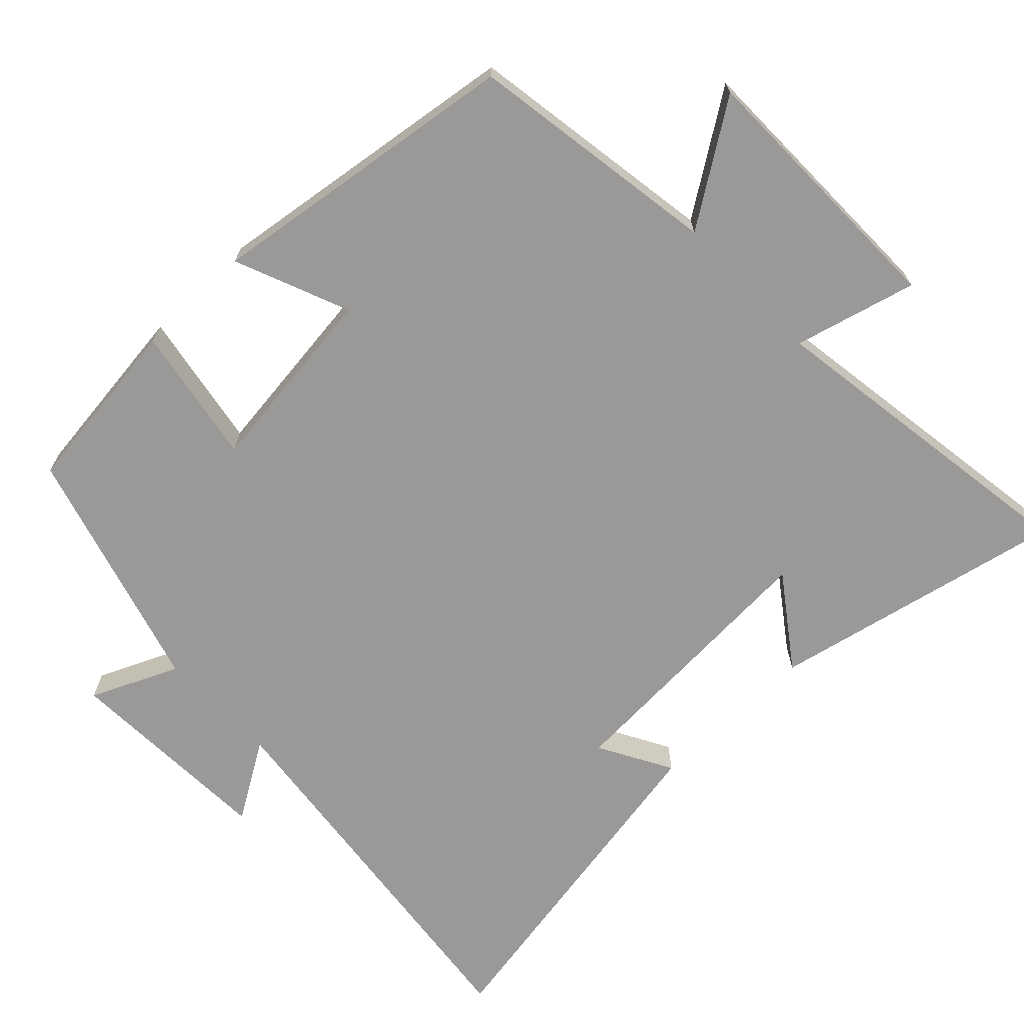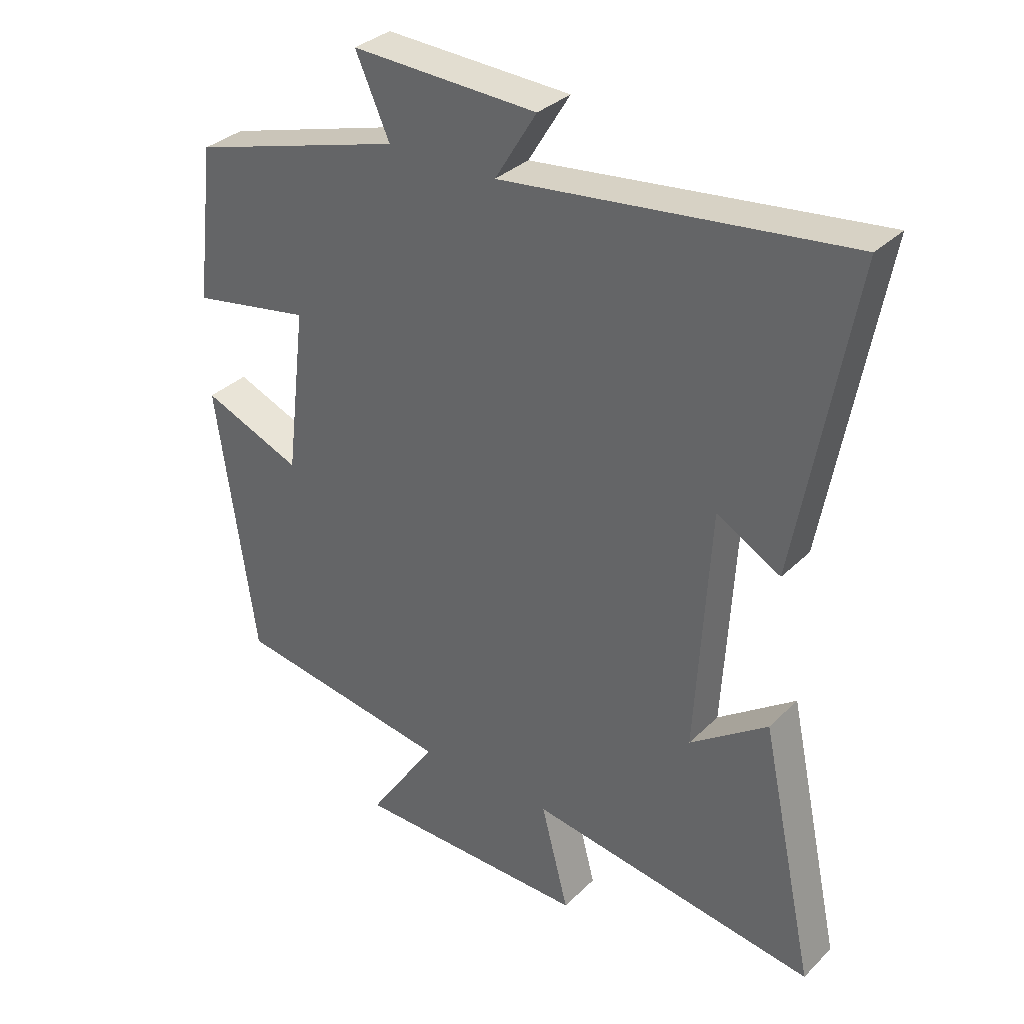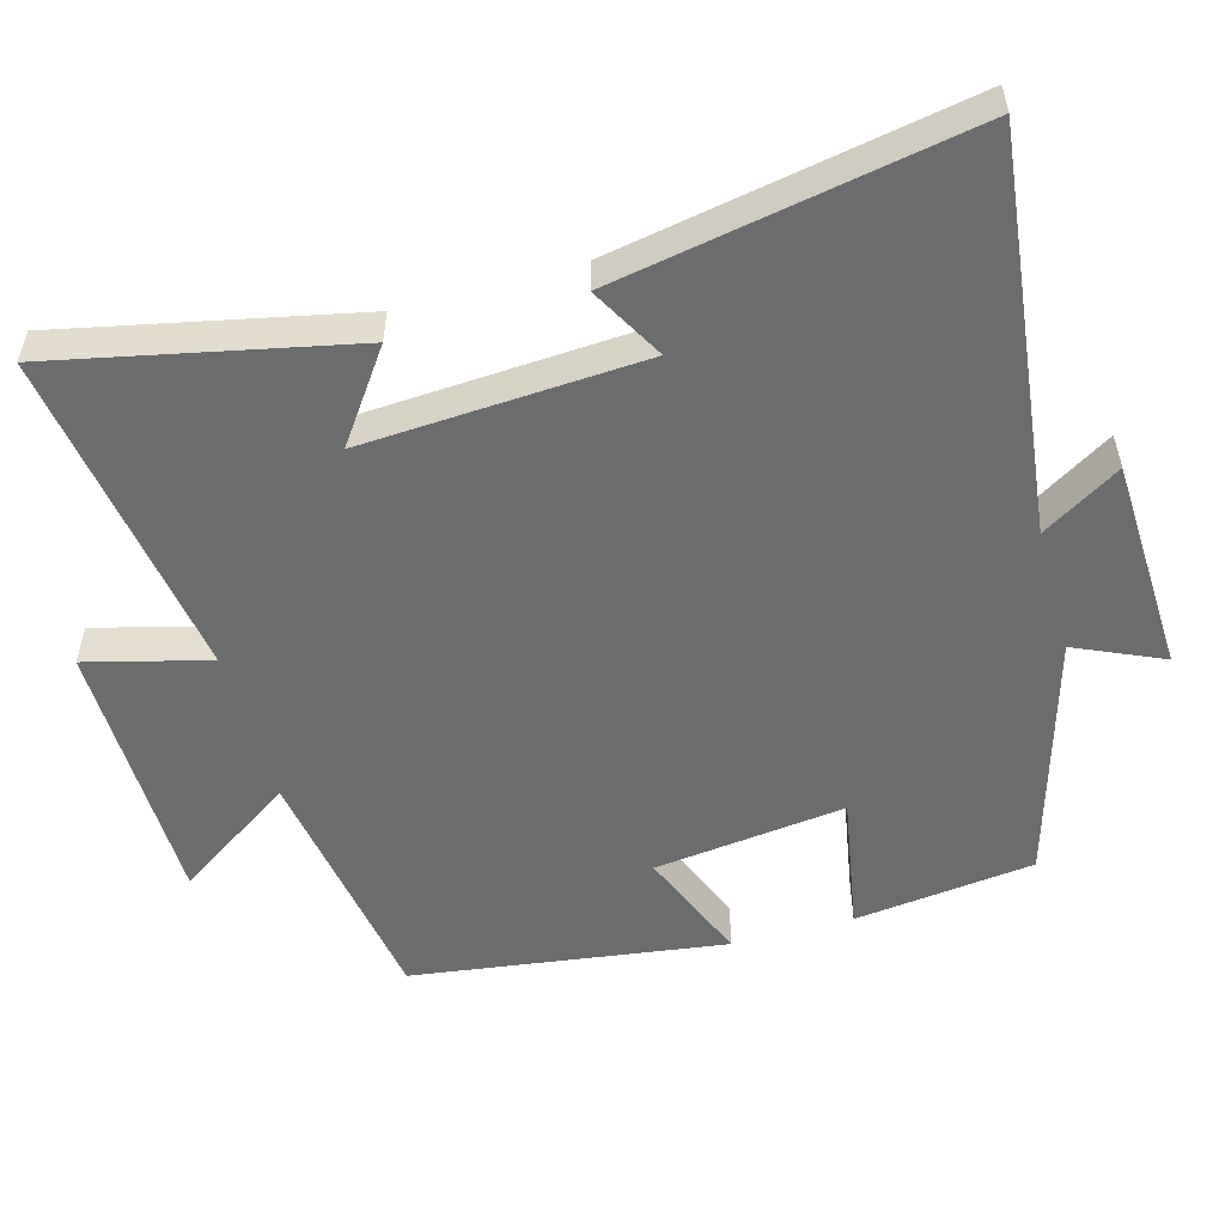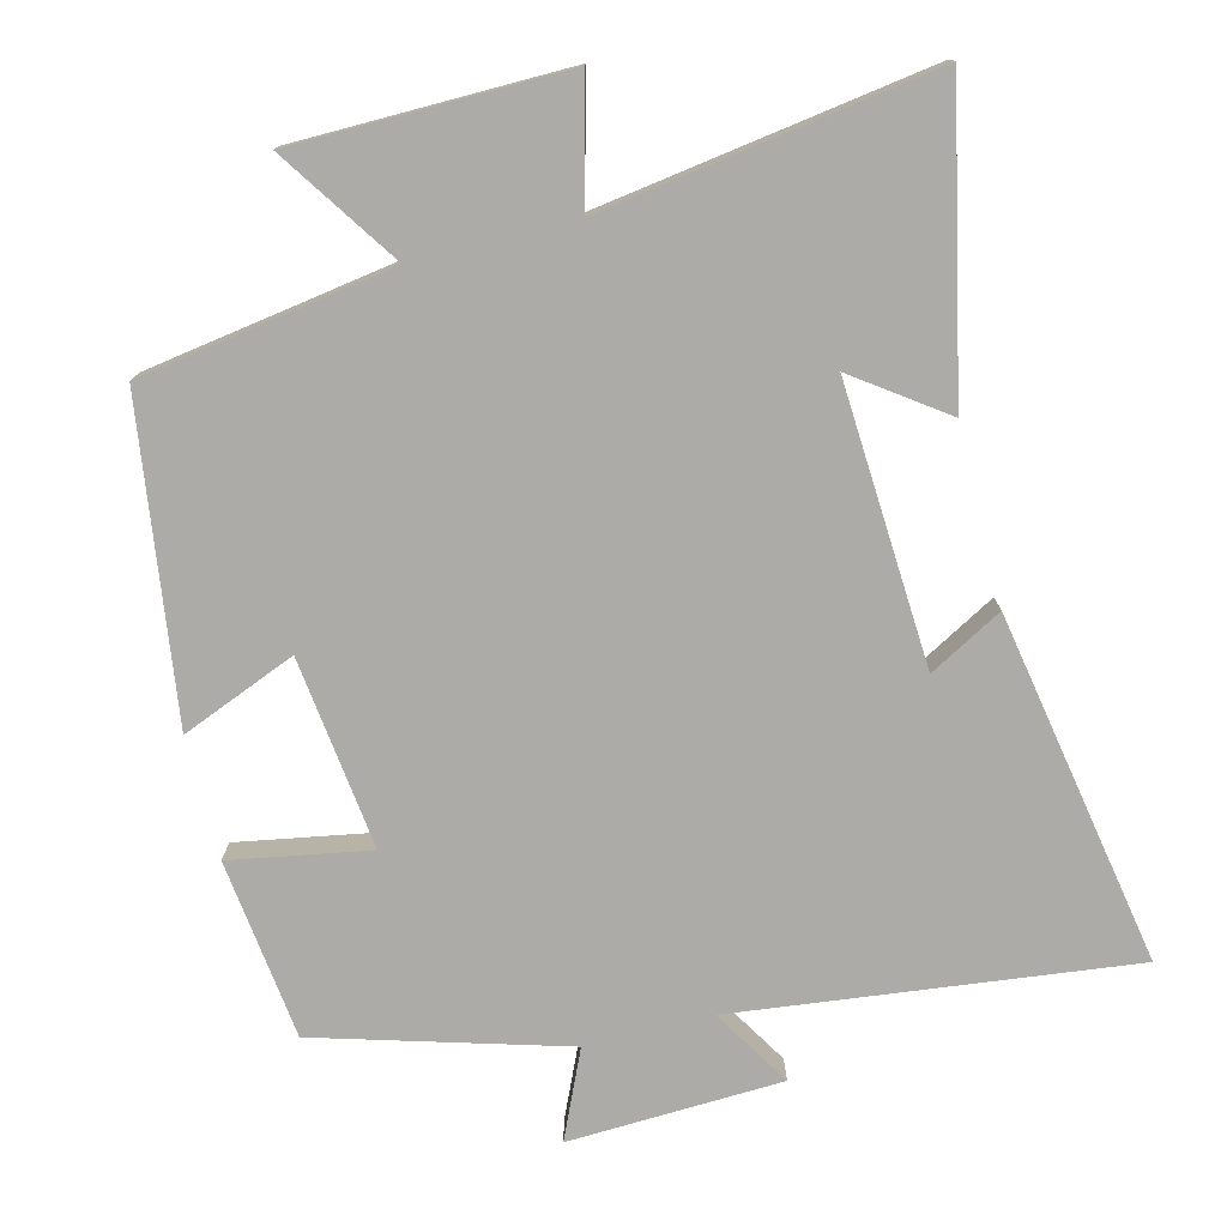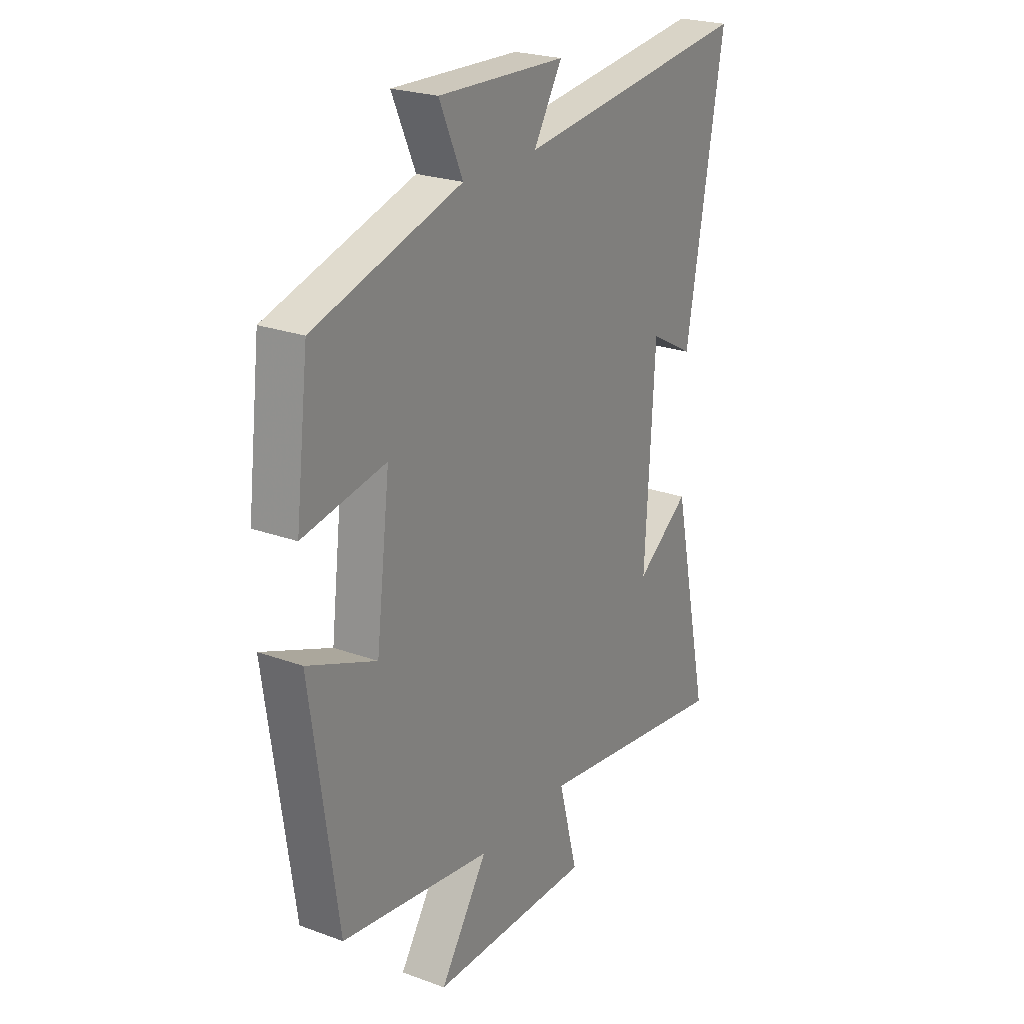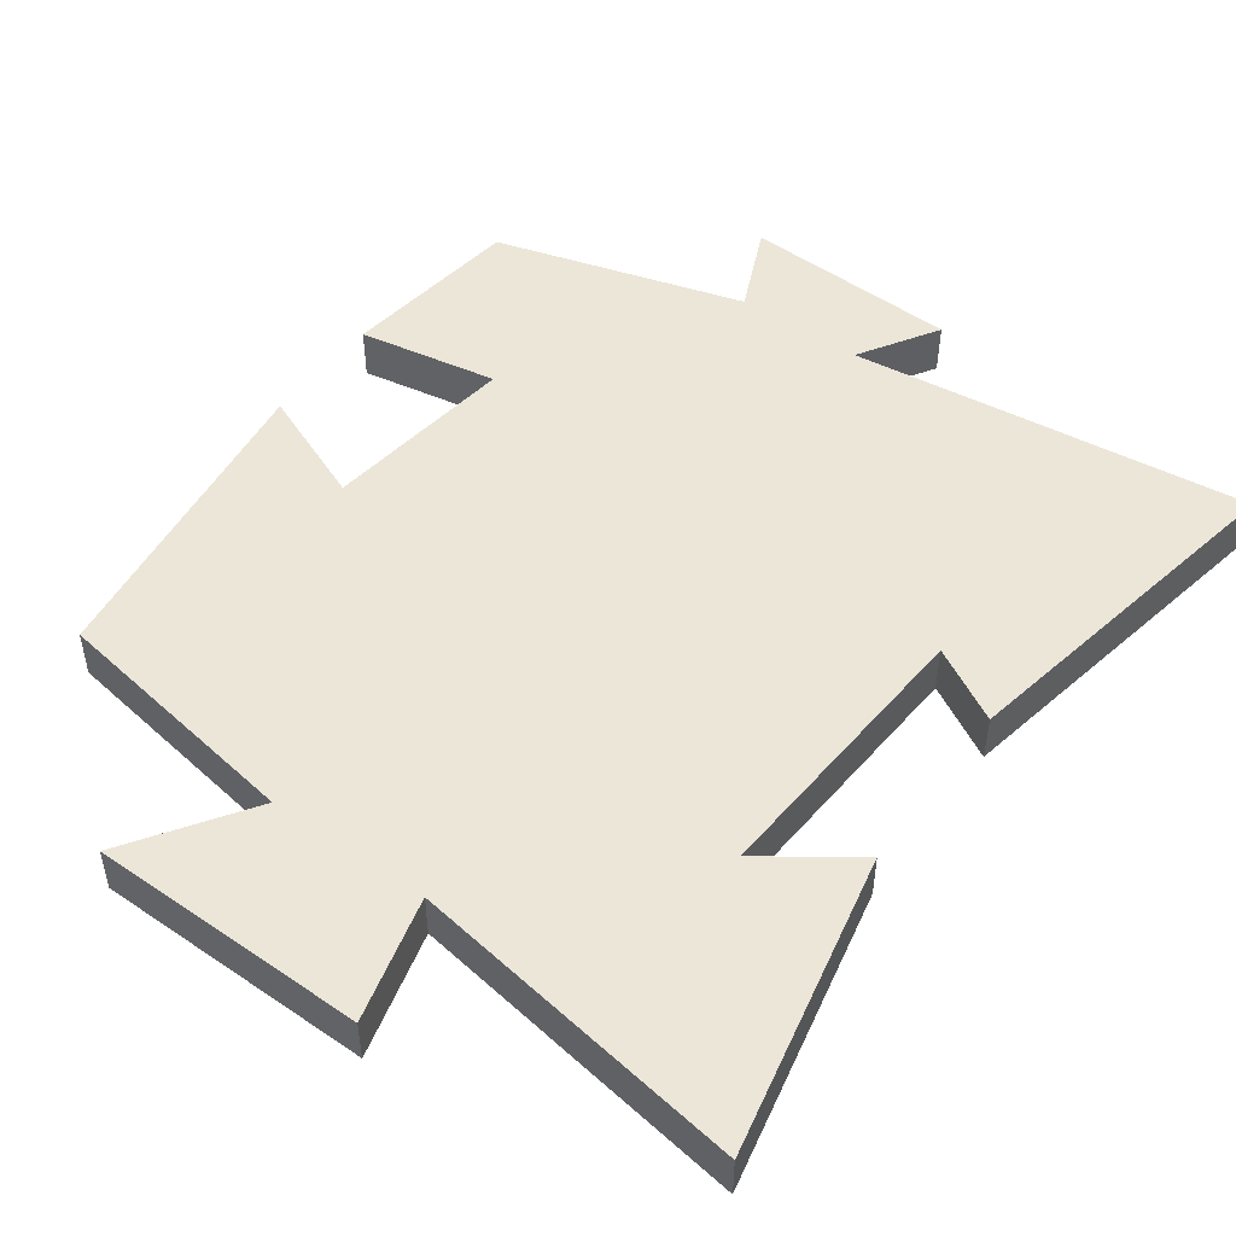
<metadata>
{"format":"obj","ext":"obj","renderer":"f3d","projection":"perspective","resolution":1024,"background":"white","views":[{"elev":-68.9,"azim":133.7,"up":"+Y"},{"elev":33.4,"azim":-142.5,"up":"+Z"},{"elev":-53.6,"azim":-74.3,"up":"+Y"},{"elev":-76.4,"azim":-165.8,"up":"+Y"},{"elev":24.0,"azim":121.3,"up":"+Z"},{"elev":49.0,"azim":-143.9,"up":"+Y"}]}
</metadata>
<code>
v 0.439 0.07 -0.446
v 0.091 0.07 -0.5
v 0.201 0.07 -0.664
v -0.173 0.07 -0.668
v -0.129 0.07 -0.5
v -0.587 0.07 -0.568
v -0.5 0.07 -0.163
v -0.377 0.07 -0.251
v -0.399 0.07 0.135
v -0.5 0.07 0.079
v -0.587 0.07 0.565
v -0.043 0.07 0.5
v -0.109 0.07 0.608
v 0.185 0.07 0.62
v 0.131 0.07 0.5
v 0.47 0.07 0.401
v 0.5 0.07 0.153
v 0.31 0.07 0.187
v 0.342 0.07 -0.077
v 0.5 0.07 -0.013
v 0.439 0 -0.446
v 0.091 0 -0.5
v 0.201 0 -0.664
v -0.173 0 -0.668
v -0.129 0 -0.5
v -0.587 0 -0.568
v -0.5 0 -0.163
v -0.377 0 -0.251
v -0.399 0 0.135
v -0.5 0 0.079
v -0.587 0 0.565
v -0.043 0 0.5
v -0.109 0 0.608
v 0.185 0 0.62
v 0.131 0 0.5
v 0.47 0 0.401
v 0.5 0 0.153
v 0.31 0 0.187
v 0.342 0 -0.077
v 0.5 0 -0.013
f 19 20 1 2
f 18 19 2
f 15 16 17 18
f 15 18 2
f 12 13 14 15
f 12 15 2
f 9 10 11 12
f 8 9 12 2
f 5 6 7 8
f 5 8 2 3
f 3 4 5
f 22 21 40 39
f 22 39 38
f 38 37 36 35
f 22 38 35
f 35 34 33 32
f 22 35 32
f 32 31 30 29
f 22 32 29 28
f 28 27 26 25
f 23 22 28 25
f 25 24 23
f 1 21 22 2
f 2 22 23 3
f 3 23 24 4
f 4 24 25 5
f 5 25 26 6
f 6 26 27 7
f 7 27 28 8
f 8 28 29 9
f 9 29 30 10
f 10 30 31 11
f 11 31 32 12
f 12 32 33 13
f 13 33 34 14
f 14 34 35 15
f 15 35 36 16
f 16 36 37 17
f 17 37 38 18
f 18 38 39 19
f 19 39 40 20
f 20 40 21 1

</code>
